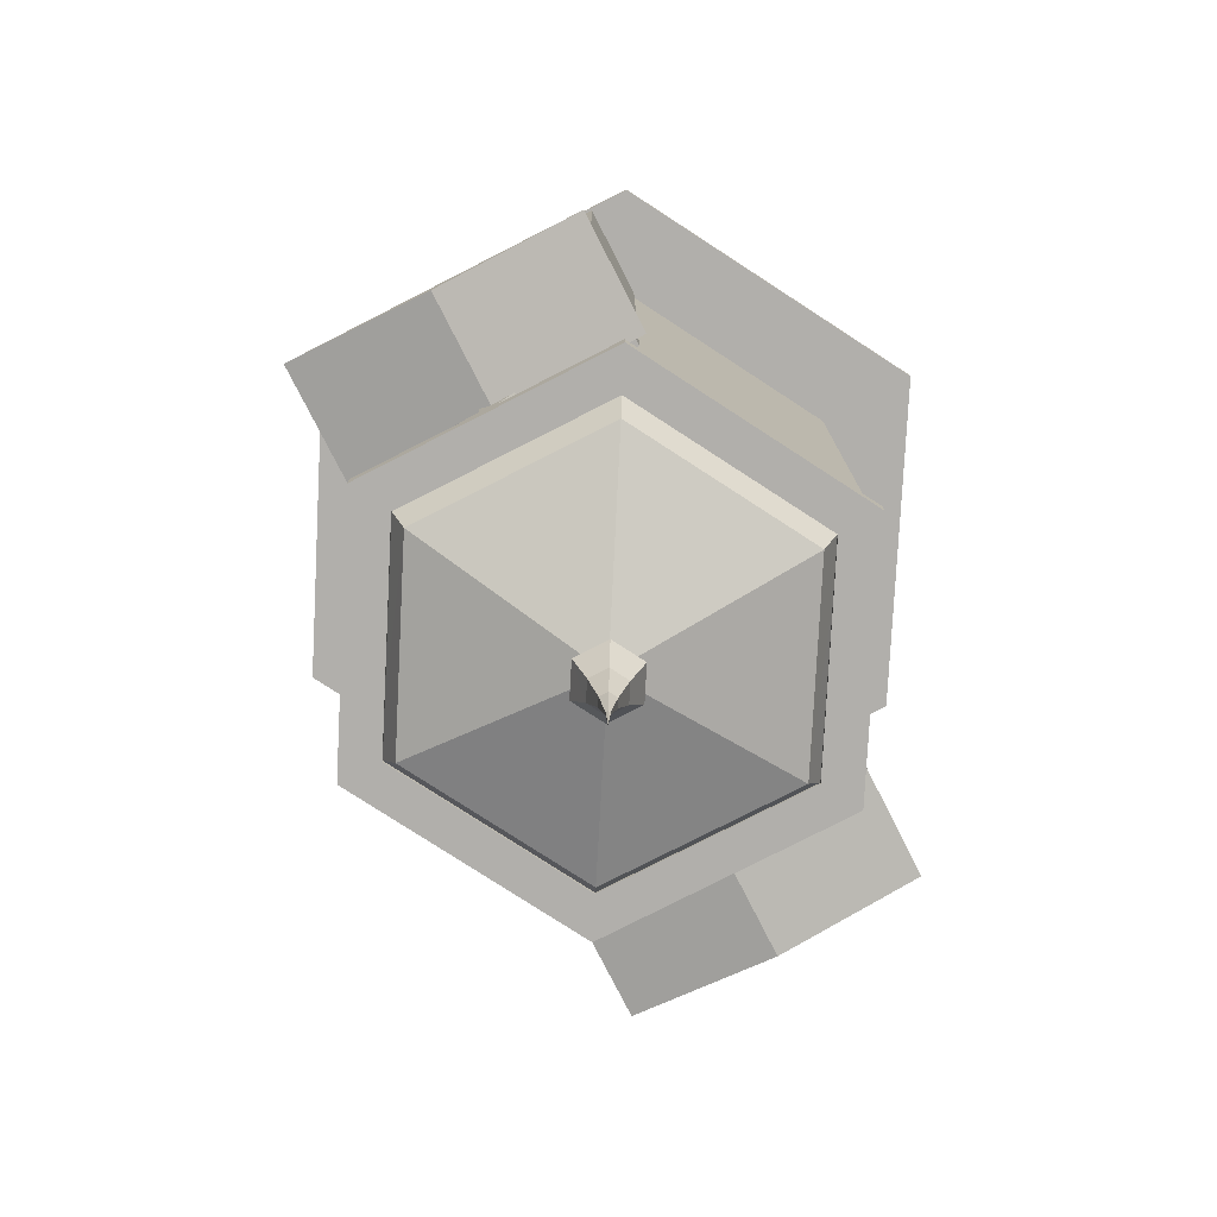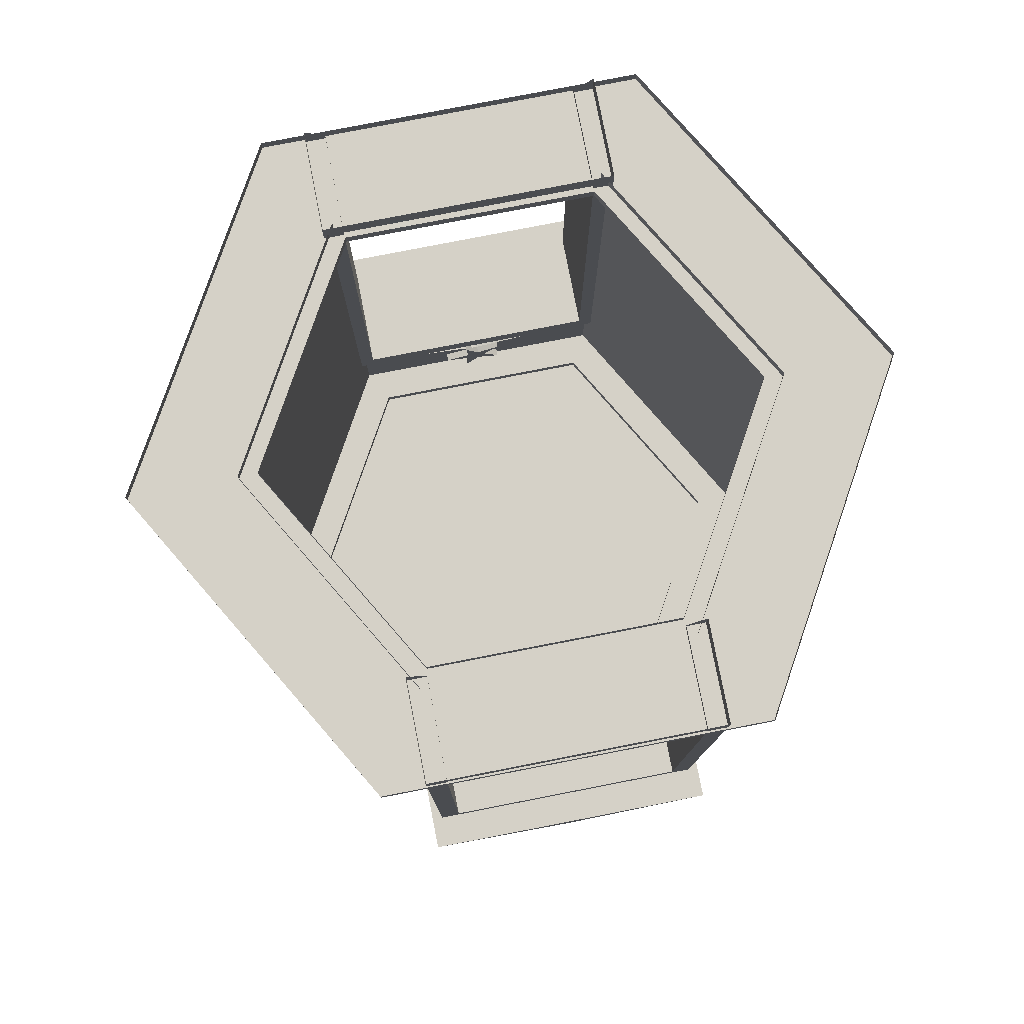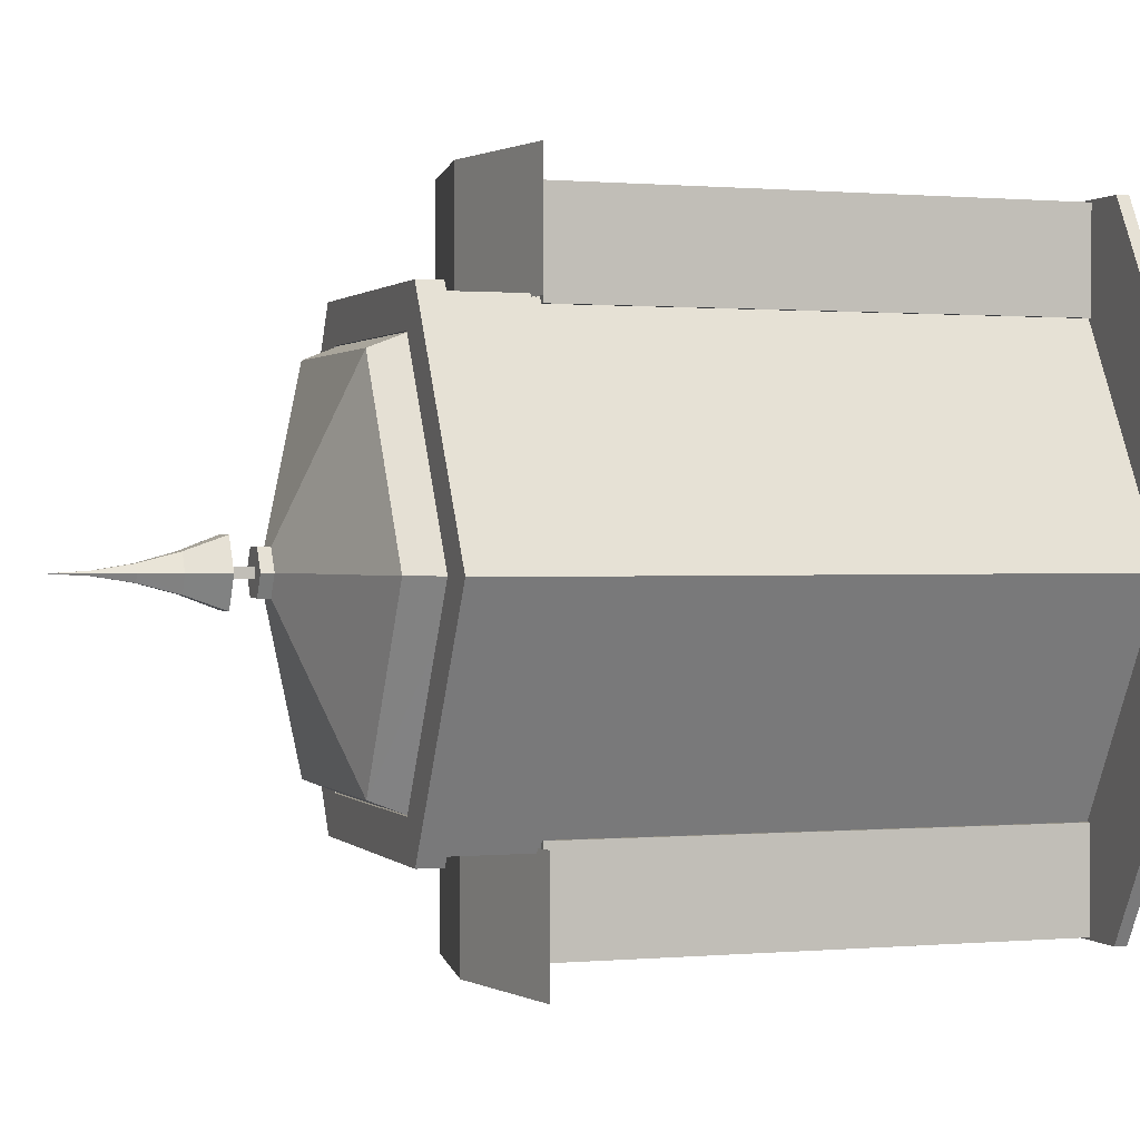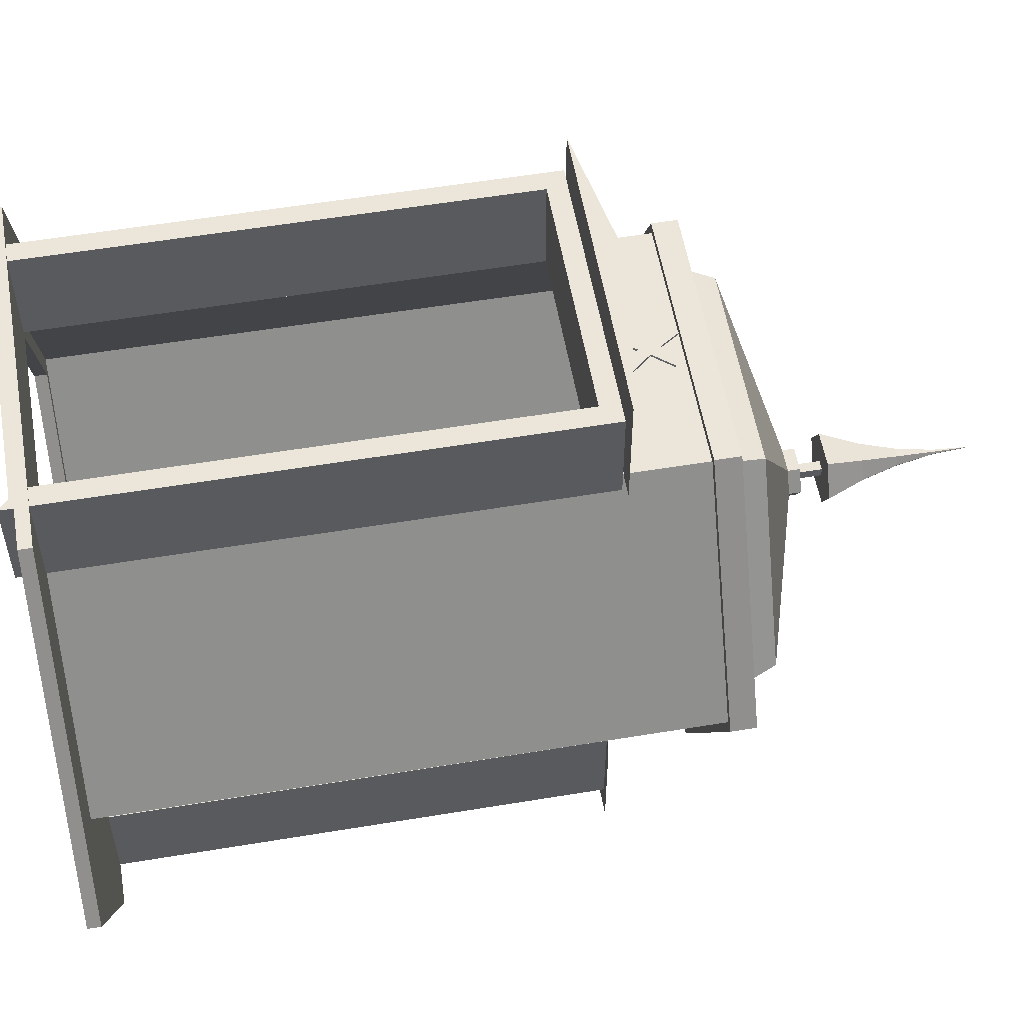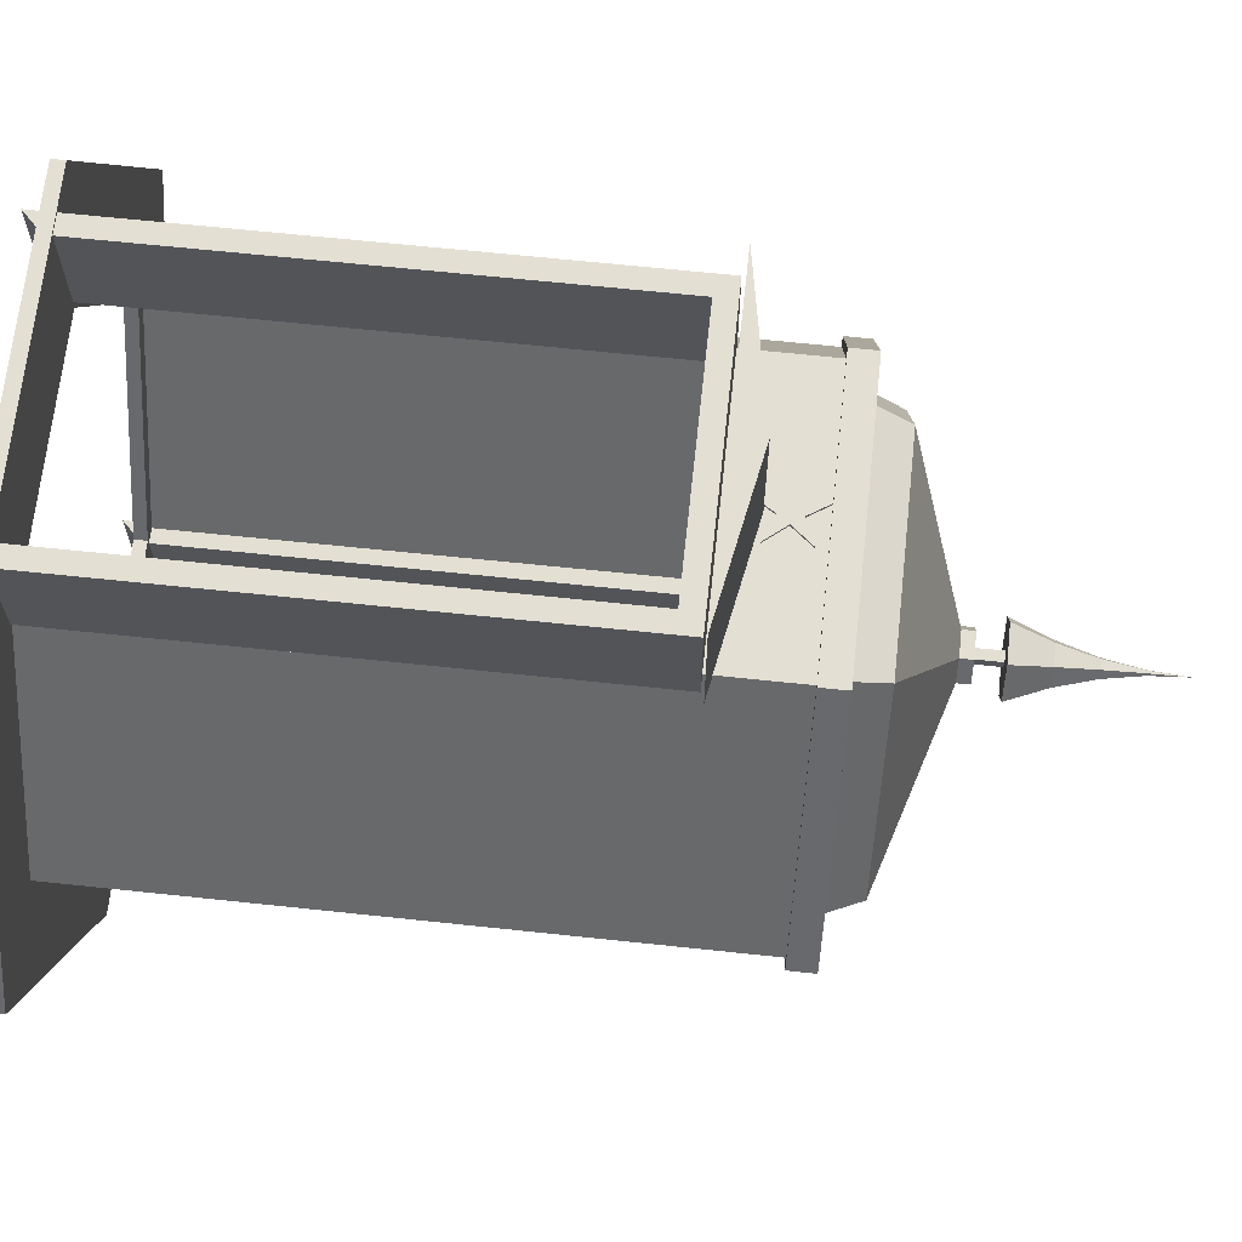
<metadata>
{"format":"obj","ext":"obj","renderer":"f3d","projection":"perspective","resolution":1024,"background":"white","views":[{"elev":-78.2,"azim":27.0,"up":"+Z"},{"elev":79.1,"azim":-11.0,"up":"+Z"},{"elev":0.9,"azim":-109.2,"up":"+Y"},{"elev":55.4,"azim":80.1,"up":"+Y"},{"elev":66.8,"azim":96.1,"up":"+Y"}]}
</metadata>
<code>
o m407
v 0.2754 -4.7e-05 0.387
v 0.138 -0.2388 0.387
v -0.1379 -0.2388 0.387
v -0.2754 -4.7e-05 0.387
v -0.1379 0.2388 0.387
v 0.138 0.2388 0.387
v 0.2754 -4.7e-05 -0.1356
v 0.138 -0.2388 -0.1356
v -0.1379 -0.2388 -0.1356
v -0.2754 -4.7e-05 -0.1356
v -0.1379 0.2388 -0.1356
v 0.138 0.2388 -0.1356
v 0.2754 -4.7e-05 -0.2401
v 0.138 -0.2388 -0.2401
v -0.1379 -0.2388 -0.2401
v -0.2754 -4.7e-05 -0.2401
v -0.1379 0.2388 -0.2401
v 0.138 0.2388 -0.2401
v -0.1937 -0.3353 0.387
v -0.1937 -0.3353 0.3739
v -0.1276 -0.2208 0.3739
v -0.1276 -0.2208 0.387
v 0.1937 -0.3353 0.387
v 0.1937 -0.3353 0.3739
v 0.1276 -0.221 0.3739
v 0.1276 -0.221 0.387
v 0.3872 -0.0005 0.387
v 0.3872 -0.0005 0.3739
v 0.2552 -0.000248 0.3739
v 0.2552 -0.000248 0.387
v 0.1937 0.3352 0.387
v 0.1937 0.3352 0.3739
v 0.1276 0.2207 0.3739
v 0.1276 0.2207 0.387
v -0.1937 0.3352 0.387
v -0.1937 0.3352 0.3739
v -0.1276 0.2209 0.3739
v -0.1276 0.2209 0.387
v -0.3872 0.000407 0.387
v -0.3872 0.000407 0.3739
v -0.2552 0.000155 0.3739
v -0.2552 0.000155 0.387
v -0.143 -0.2475 -0.2349
v -0.143 -0.2475 -0.261
v -0.1189 -0.2059 -0.261
v -0.1189 -0.2059 -0.2349
v 0.1431 -0.2475 -0.2349
v 0.1431 -0.2475 -0.261
v 0.1189 -0.2058 -0.261
v 0.1189 -0.2058 -0.2349
v 0.2858 -0.000462 -0.2349
v 0.2858 -0.000462 -0.261
v 0.2376 -0.000357 -0.261
v 0.2376 -0.000357 -0.2349
v 0.143 0.2474 -0.2349
v 0.143 0.2474 -0.261
v 0.119 0.2058 -0.261
v 0.119 0.2058 -0.2349
v -0.1431 0.2474 -0.2349
v -0.1431 0.2474 -0.261
v -0.1189 0.2057 -0.261
v -0.1189 0.2057 -0.2349
v -0.2858 0.000369 -0.2349
v -0.2858 0.000369 -0.261
v -0.2376 0.000264 -0.261
v -0.2376 0.000264 -0.2349
v 1.6e-05 -4.7e-05 -0.3608
v -0.1106 -0.1914 -0.2944
v -0.2207 0.000182 -0.2944
v -0.1104 0.1911 -0.2944
v 0.1106 0.1913 -0.2944
v 0.2208 -0.000276 -0.2944
v 0.1104 -0.1912 -0.2944
v -0.1216 -0.2104 -0.2458
v -0.2425 9.4e-05 -0.2458
v -0.1212 0.21 -0.2458
v 0.1216 0.2103 -0.2458
v 0.2425 -0.000187 -0.2458
v 0.1212 -0.2101 -0.2458
v 1.6e-05 -4.7e-05 -0.2458
v 0.009458 0.2309 -0.2035
v 0.02618 0.2309 -0.224
v 0.001557 0.2309 -0.2144
v -0.01275 0.2309 -0.2366
v -0.01123 0.2309 -0.2102
v -0.03684 0.2309 -0.2035
v -0.01123 0.2309 -0.1968
v -0.01275 0.2309 -0.1704
v 0.001557 0.2309 -0.1926
v 0.02618 0.2309 -0.183
v 0.009458 0.2361 -0.2035
v 0.02618 0.2361 -0.224
v 0.001557 0.2361 -0.2144
v -0.01275 0.2361 -0.2366
v -0.01123 0.2361 -0.2102
v -0.03684 0.2361 -0.2035
v -0.01123 0.2361 -0.1968
v -0.01275 0.2362 -0.1704
v 0.001557 0.2361 -0.1926
v 0.02618 0.2362 -0.183
v 0.009458 0.2414 -0.2035
v 0.02618 0.2413 -0.224
v 0.001557 0.2414 -0.2144
v -0.01275 0.2413 -0.2366
v -0.01123 0.2414 -0.2102
v -0.03684 0.2414 -0.2035
v -0.01123 0.2414 -0.1968
v -0.01275 0.2414 -0.1704
v 0.001557 0.2414 -0.1926
v 0.02618 0.2414 -0.183
v 0.02588 -4.7e-05 -0.3394
v 0.01292 -0.02241 -0.3394
v -0.01289 -0.02241 -0.3394
v -0.02585 -4.7e-05 -0.3394
v -0.01289 0.02232 -0.3394
v 0.01292 0.02232 -0.3394
v 0.02588 -4.7e-05 -0.3655
v 0.01292 -0.02241 -0.3655
v -0.01289 -0.02241 -0.3655
v -0.02585 -4.7e-05 -0.3655
v -0.01289 0.02232 -0.3655
v 0.01292 0.02232 -0.3655
v 0.005241 -0.005272 -0.3603
v -0.00521 -0.005272 -0.3603
v -0.00521 0.005179 -0.3603
v 0.005241 0.005179 -0.3603
v 0.005241 -0.005272 -0.4125
v -0.00521 -0.005272 -0.4125
v -0.00521 0.005179 -0.4125
v 0.005241 0.005179 -0.4125
v 0.03842 -4.7e-05 -0.3916
v 0.01919 -0.03328 -0.3916
v -0.01916 -0.03328 -0.3916
v -0.03839 -4.7e-05 -0.3916
v -0.01916 0.03319 -0.3916
v 0.01919 0.03319 -0.3916
v 0.02175 -4.7e-05 -0.4308
v 0.01088 -0.01886 -0.4308
v -0.01085 -0.01886 -0.4308
v -0.02172 -4.7e-05 -0.4308
v -0.01085 0.01877 -0.4308
v 0.01088 0.01877 -0.4308
v 0.009787 -4.7e-05 -0.47
v 0.004912 -0.008512 -0.47
v -0.00488 -0.008512 -0.47
v -0.009756 -4.7e-05 -0.47
v -0.00488 0.008418 -0.47
v 0.004912 0.008418 -0.47
v 0.00256 -4.7e-05 -0.5092
v 0.001285 -0.002247 -0.5092
v -0.001254 -0.002247 -0.5092
v -0.002529 -4.7e-05 -0.5092
v -0.001254 0.002153 -0.5092
v 0.001285 0.002153 -0.5092
v 1.6e-05 -4.7e-05 -0.5484
v 0.1489 0.2298 -0.1491
v 0.1488 0.3343 -0.1489
v 0.1285 0.3343 -0.1286
v 0.1286 0.2297 -0.1288
v 0.1489 0.2286 0.4014
v 0.1488 0.3331 0.4016
v 0.1285 0.3331 0.3813
v 0.1286 0.2286 0.3811
v -0.1489 0.2283 0.4014
v -0.149 0.3328 0.4016
v -0.1287 0.3329 0.3813
v -0.1286 0.2284 0.3811
v -0.1489 0.2295 -0.1491
v -0.149 0.334 -0.1489
v -0.1287 0.334 -0.1286
v -0.1286 0.2295 -0.1288
v 0.149 -0.3314 -0.1491
v 0.1489 -0.2269 -0.1489
v 0.1286 -0.2269 -0.1286
v 0.1287 -0.3315 -0.1288
v 0.149 -0.3326 0.4014
v 0.1489 -0.2281 0.4016
v 0.1286 -0.2281 0.3813
v 0.1287 -0.3326 0.3811
v -0.1488 -0.3329 0.4014
v -0.1489 -0.2284 0.4016
v -0.1286 -0.2283 0.3813
v -0.1285 -0.3328 0.3811
v -0.1488 -0.3317 -0.1491
v -0.1489 -0.2272 -0.1489
v -0.1286 -0.2272 -0.1286
v -0.1285 -0.3317 -0.1288
v 0.009458 -0.2446 -0.2035
v 0.02618 -0.2446 -0.224
v 0.001557 -0.2446 -0.2144
v -0.01275 -0.2446 -0.2366
v -0.01123 -0.2446 -0.2102
v -0.03684 -0.2446 -0.2035
v -0.01123 -0.2446 -0.1968
v -0.01275 -0.2446 -0.1704
v 0.001557 -0.2446 -0.1926
v 0.02618 -0.2446 -0.183
v 0.009458 -0.2394 -0.2035
v 0.02618 -0.2394 -0.224
v 0.001557 -0.2394 -0.2144
v -0.01275 -0.2394 -0.2366
v -0.01123 -0.2394 -0.2102
v -0.03684 -0.2394 -0.2035
v -0.01123 -0.2394 -0.1968
v -0.01275 -0.2393 -0.1704
v 0.001557 -0.2394 -0.1926
v 0.02618 -0.2394 -0.183
v 0.009458 -0.2341 -0.2035
v 0.02618 -0.2342 -0.224
v 0.001557 -0.2341 -0.2144
v -0.01275 -0.2342 -0.2366
v -0.01123 -0.2341 -0.2102
v -0.03684 -0.2341 -0.2035
v -0.01123 -0.2341 -0.1968
v -0.01275 -0.2341 -0.1704
v 0.001557 -0.2341 -0.1926
v 0.02618 -0.2341 -0.183
v 0.1601 0.2355 -0.1526
v 4.2e-05 0.2355 -0.1825
v -0.1602 0.2354 -0.1533
v 0.16 0.3662 -0.1524
v -2.1e-05 0.3661 -0.1822
v -0.1602 0.366 -0.1531
v -0.1602 -0.2342 -0.1476
v -0.000106 -0.2341 -0.1773
v 0.1601 -0.2341 -0.1478
v -0.1601 -0.3649 -0.1476
v -4e-05 -0.3648 -0.1773
v 0.1601 -0.3647 -0.1479
f 4 5 11
f 4 11 10
f 6 1 7
f 7 14 13
f 8 9 15
f 8 15 14
f 9 16 15
f 10 11 17
f 10 17 16
f 11 12 18
f 12 7 13
f 12 13 18
f 2 8 1
f 8 7 1
f 4 10 3
f 10 9 3
f 7 12 6
f 8 14 7
f 10 16 9
f 18 17 11
f 19 24 23
f 19 20 24
f 20 25 24
f 20 21 25
f 21 26 25
f 21 22 26
f 23 28 27
f 23 24 28
f 24 29 28
f 24 25 29
f 25 30 29
f 25 26 30
f 27 32 31
f 27 28 32
f 28 33 32
f 28 29 33
f 29 34 33
f 29 30 34
f 31 36 35
f 31 32 36
f 32 37 36
f 32 33 37
f 33 38 37
f 33 34 38
f 35 40 39
f 35 36 40
f 36 41 40
f 36 37 41
f 37 42 41
f 37 38 42
f 39 20 19
f 39 40 20
f 40 21 20
f 40 41 21
f 41 22 21
f 41 42 22
f 43 48 47
f 43 44 48
f 44 49 48
f 44 45 49
f 45 50 49
f 45 46 50
f 46 47 50
f 46 43 47
f 47 52 51
f 47 48 52
f 48 53 52
f 48 49 53
f 49 54 53
f 49 50 54
f 50 51 54
f 50 47 51
f 51 56 55
f 51 52 56
f 52 57 56
f 52 53 57
f 53 58 57
f 53 54 58
f 54 55 58
f 54 51 55
f 55 60 59
f 55 56 60
f 56 61 60
f 56 57 61
f 57 62 61
f 57 58 62
f 58 59 62
f 58 55 59
f 59 64 63
f 59 60 64
f 60 65 64
f 60 61 65
f 61 66 65
f 61 62 66
f 62 63 66
f 62 59 63
f 63 44 43
f 63 64 44
f 64 45 44
f 64 65 45
f 65 46 45
f 65 66 46
f 66 43 46
f 66 63 43
f 67 68 69
f 67 69 70
f 67 70 71
f 67 71 72
f 67 72 73
f 67 73 68
f 68 74 75
f 68 75 69
f 69 75 76
f 69 76 70
f 70 76 77
f 70 77 71
f 71 77 78
f 71 78 72
f 72 78 79
f 72 79 73
f 73 79 74
f 73 74 68
f 80 75 74
f 80 76 75
f 80 77 76
f 80 78 77
f 80 79 78
f 80 74 79
f 81 82 92
f 81 92 91
f 82 83 93
f 82 93 92
f 83 84 94
f 83 94 93
f 84 85 95
f 84 95 94
f 85 86 96
f 85 96 95
f 86 87 97
f 86 97 96
f 87 88 98
f 87 98 97
f 88 89 99
f 88 99 98
f 89 90 100
f 89 100 99
f 90 81 91
f 90 91 100
f 91 92 102
f 91 102 101
f 92 93 103
f 92 103 102
f 93 94 104
f 93 104 103
f 94 95 105
f 94 105 104
f 95 96 106
f 95 106 105
f 96 97 107
f 96 107 106
f 97 98 108
f 97 108 107
f 98 99 109
f 98 109 108
f 99 100 110
f 99 110 109
f 100 91 101
f 100 101 110
f 85 87 86
f 81 83 82
f 89 81 90
f 87 89 88
f 83 85 84
f 83 87 85
f 83 89 87
f 83 81 89
f 105 106 107
f 101 102 103
f 109 110 101
f 107 108 109
f 103 104 105
f 103 105 107
f 103 107 109
f 103 109 101
f 111 112 118
f 111 118 117
f 112 113 119
f 112 119 118
f 113 114 120
f 113 120 119
f 114 115 121
f 114 121 120
f 115 116 122
f 115 122 121
f 116 111 117
f 116 117 122
f 114 116 115
f 113 116 114
f 112 116 113
f 111 116 112
f 120 121 122
f 119 120 122
f 118 119 122
f 117 118 122
f 123 124 128
f 123 128 127
f 124 125 129
f 124 129 128
f 125 126 130
f 125 130 129
f 126 123 127
f 126 127 130
f 125 123 126
f 124 123 125
f 129 130 127
f 128 129 127
f 131 132 138
f 131 138 137
f 132 133 139
f 132 139 138
f 133 134 140
f 133 140 139
f 134 135 141
f 134 141 140
f 135 136 142
f 135 142 141
f 136 131 137
f 136 137 142
f 137 138 144
f 137 144 143
f 138 139 145
f 138 145 144
f 139 140 146
f 139 146 145
f 140 141 147
f 140 147 146
f 141 142 148
f 141 148 147
f 142 137 143
f 142 143 148
f 143 144 150
f 143 150 149
f 144 145 151
f 144 151 150
f 145 146 152
f 145 152 151
f 146 147 153
f 146 153 152
f 147 148 154
f 147 154 153
f 148 143 149
f 148 149 154
f 149 150 155
f 150 151 155
f 151 152 155
f 152 153 155
f 153 154 155
f 154 149 155
f 134 136 135
f 133 136 134
f 132 136 133
f 131 136 132
f 156 161 160
f 156 157 161
f 157 162 161
f 157 158 162
f 158 163 162
f 158 159 163
f 159 160 163
f 159 156 160
f 163 164 167
f 163 160 164
f 164 169 168
f 164 165 169
f 165 170 169
f 165 166 170
f 166 171 170
f 166 167 171
f 167 168 171
f 167 164 168
f 168 157 156
f 168 169 157
f 169 158 157
f 169 170 158
f 170 159 158
f 170 171 159
f 171 156 159
f 171 168 156
f 172 177 176
f 172 173 177
f 173 178 177
f 173 174 178
f 174 179 178
f 174 175 179
f 175 176 179
f 175 172 176
f 179 180 183
f 179 176 180
f 180 185 184
f 180 181 185
f 181 186 185
f 181 182 186
f 182 187 186
f 182 183 187
f 183 184 187
f 183 180 184
f 184 173 172
f 184 185 173
f 185 174 173
f 185 186 174
f 186 175 174
f 186 187 175
f 187 172 175
f 187 184 172
f 188 189 199
f 188 199 198
f 189 190 200
f 189 200 199
f 190 191 201
f 190 201 200
f 191 192 202
f 191 202 201
f 192 193 203
f 192 203 202
f 193 194 204
f 193 204 203
f 194 195 205
f 194 205 204
f 195 196 206
f 195 206 205
f 196 197 207
f 196 207 206
f 197 188 198
f 197 198 207
f 198 199 209
f 198 209 208
f 199 200 210
f 199 210 209
f 200 201 211
f 200 211 210
f 201 202 212
f 201 212 211
f 202 203 213
f 202 213 212
f 203 204 214
f 203 214 213
f 204 205 215
f 204 215 214
f 205 206 216
f 205 216 215
f 206 207 217
f 206 217 216
f 207 198 208
f 207 208 217
f 192 194 193
f 188 190 189
f 196 188 197
f 194 196 195
f 190 192 191
f 190 194 192
f 190 196 194
f 190 188 196
f 212 213 214
f 208 209 210
f 216 217 208
f 214 215 216
f 210 211 212
f 210 212 214
f 210 214 216
f 210 216 208
f 218 219 222
f 218 222 221
f 219 220 223
f 219 223 222
f 220 218 221
f 220 221 223
f 221 222 223
f 224 225 228
f 224 228 227
f 225 226 229
f 225 229 228
f 226 224 227
f 226 227 229
f 227 228 229

</code>
